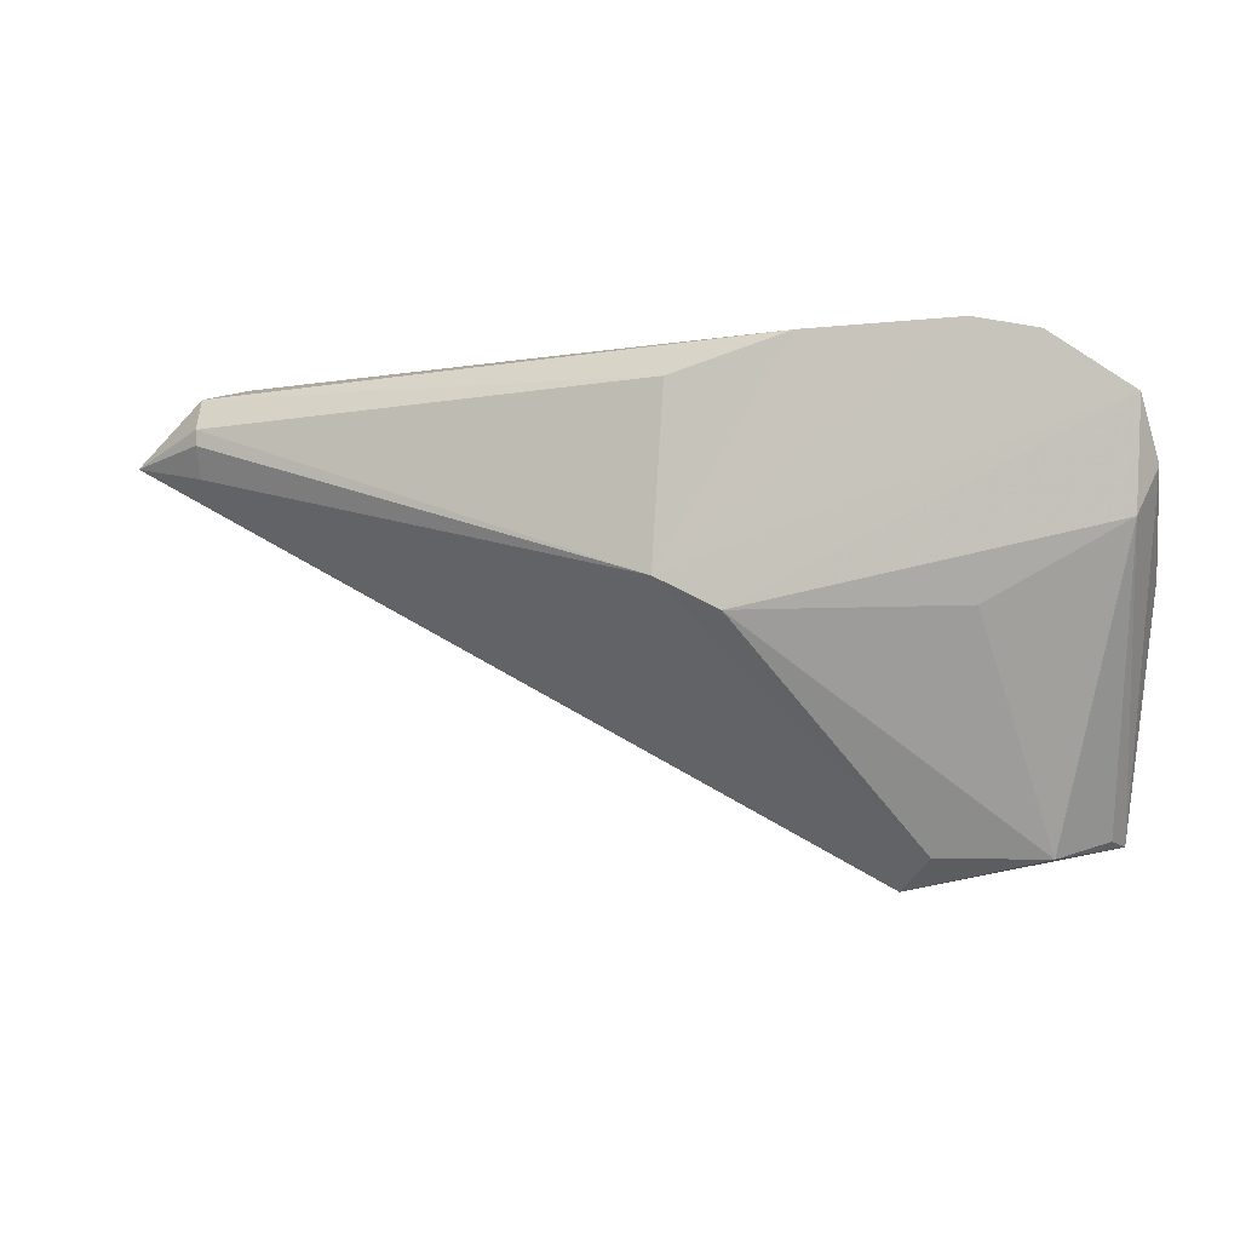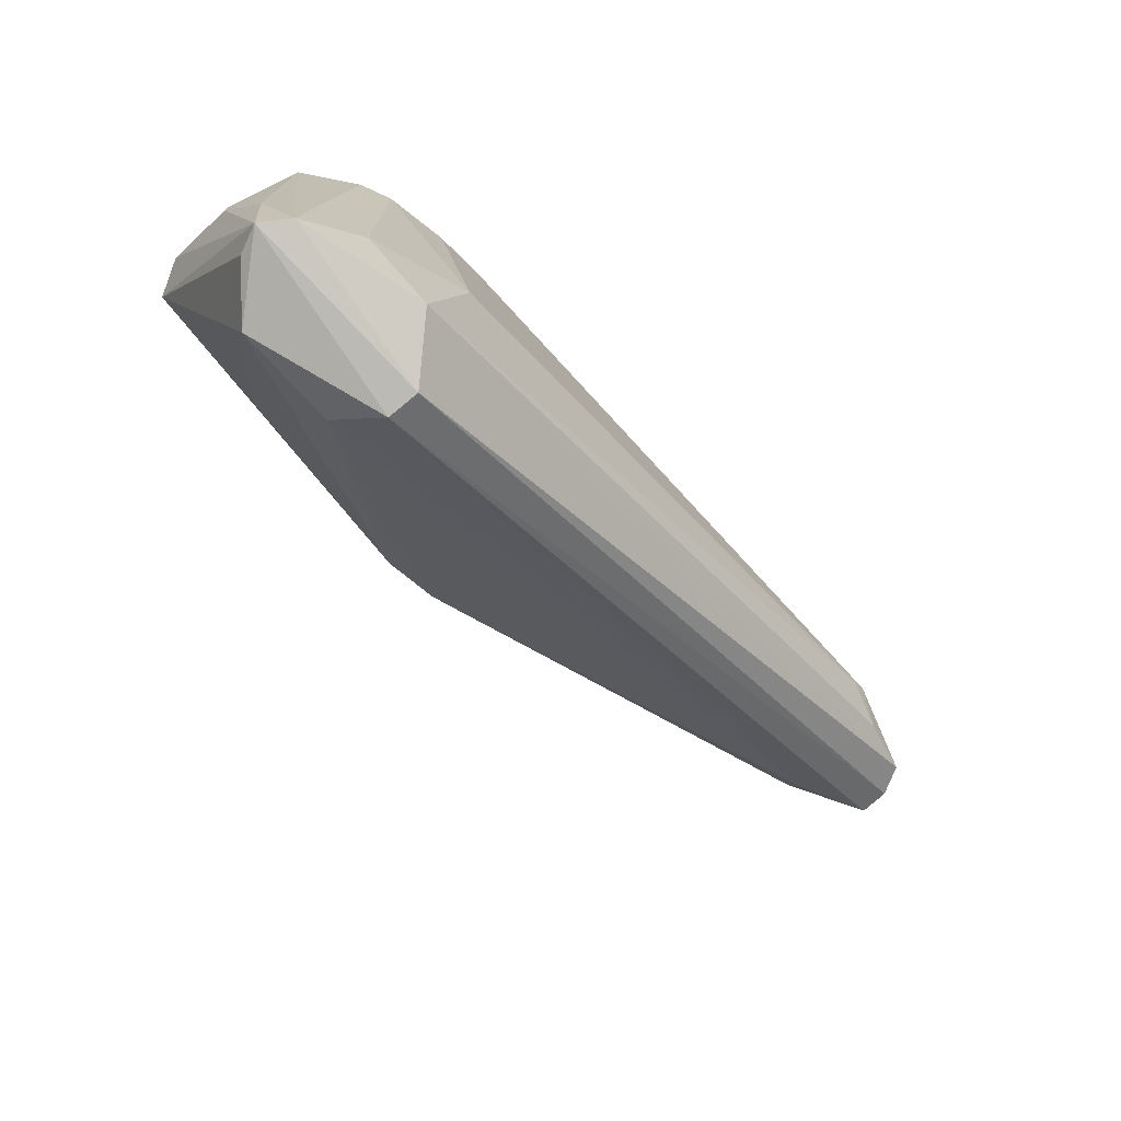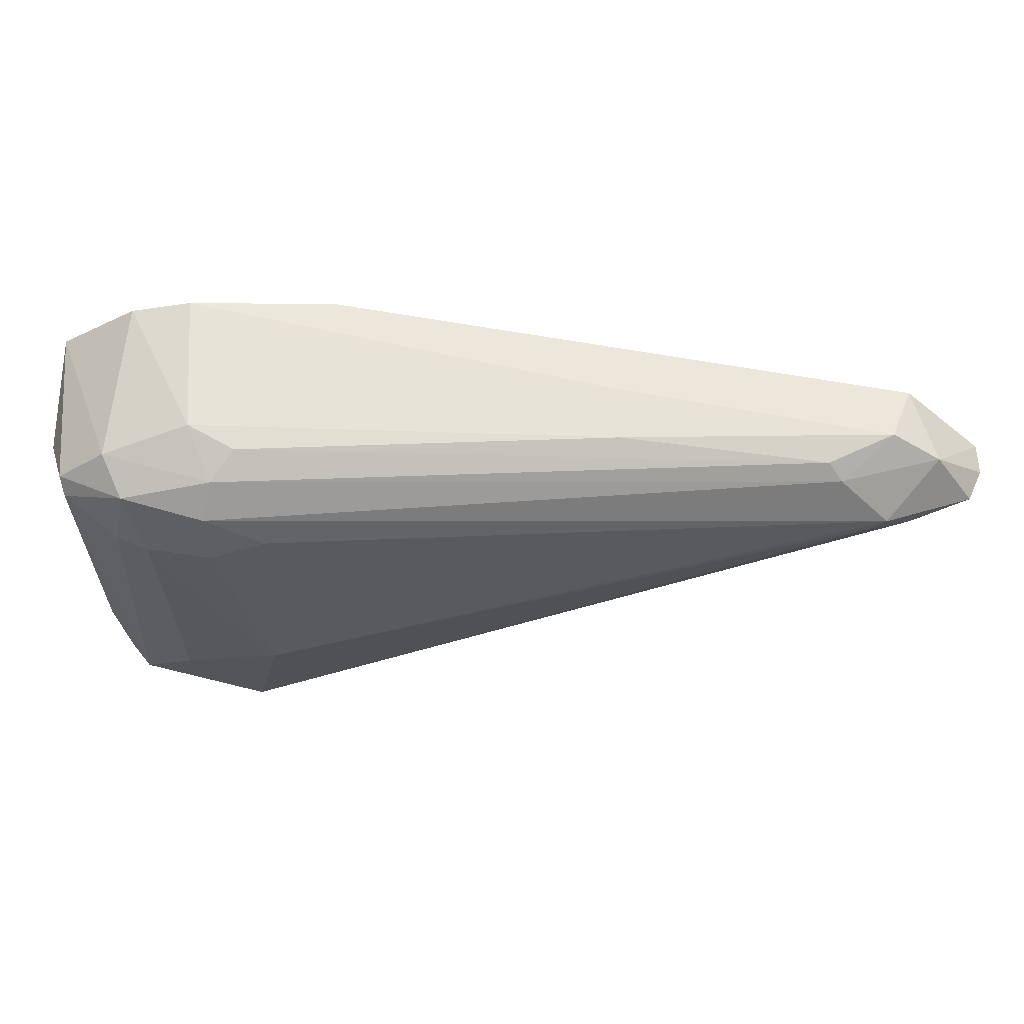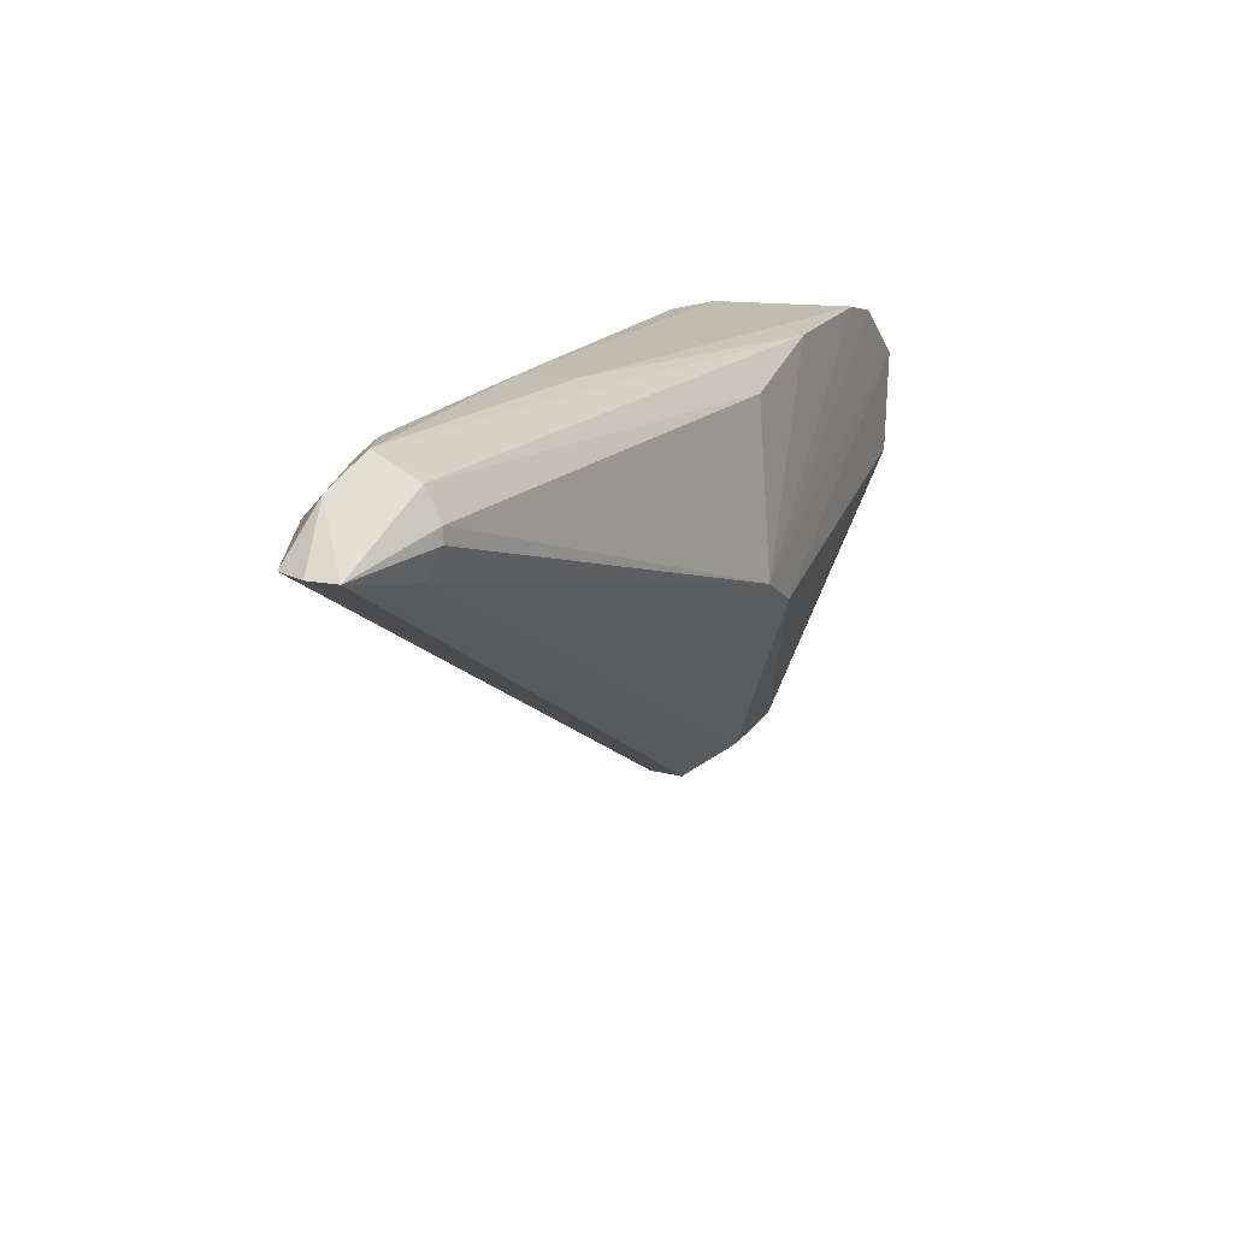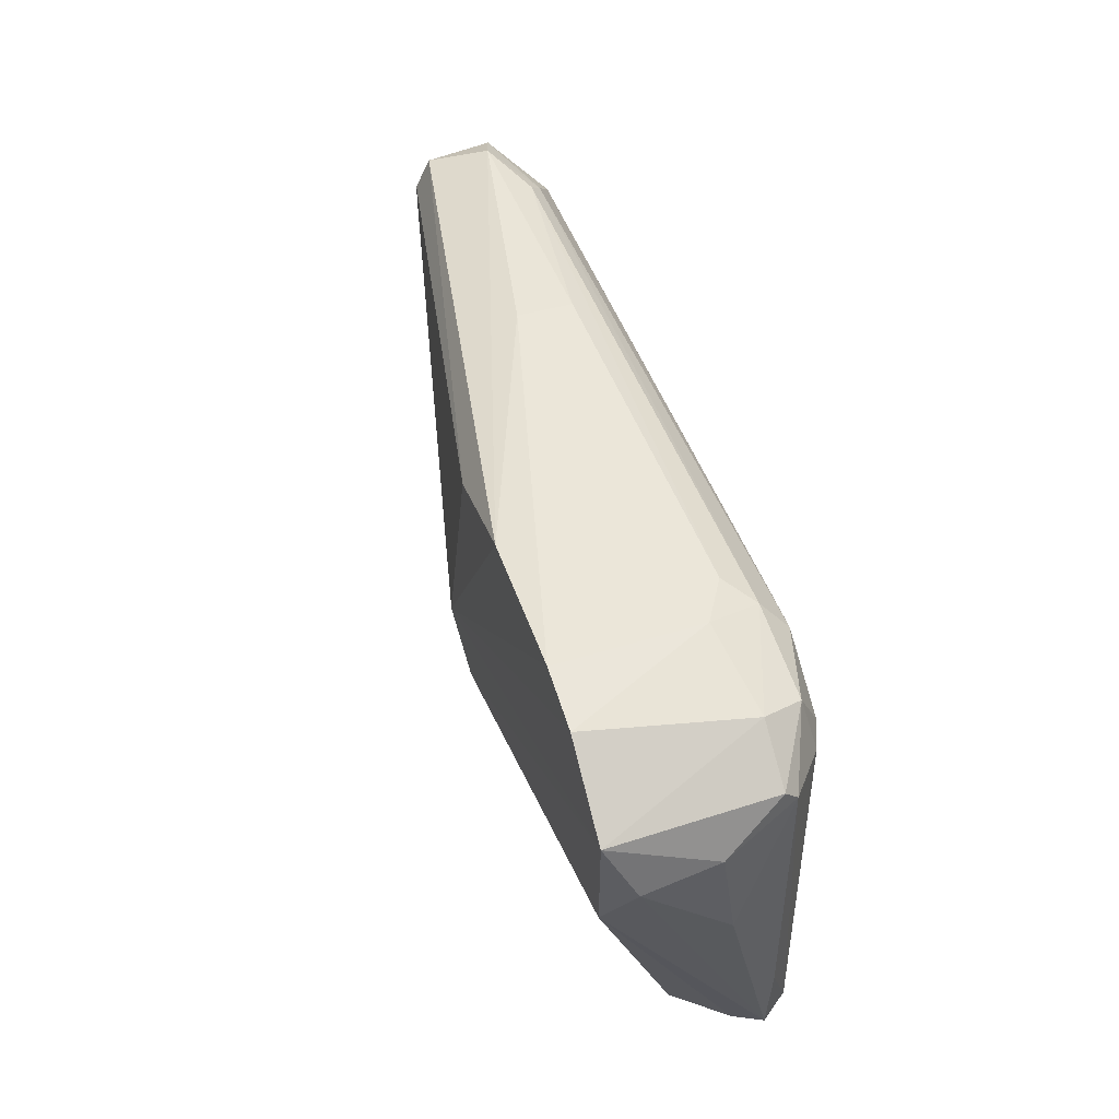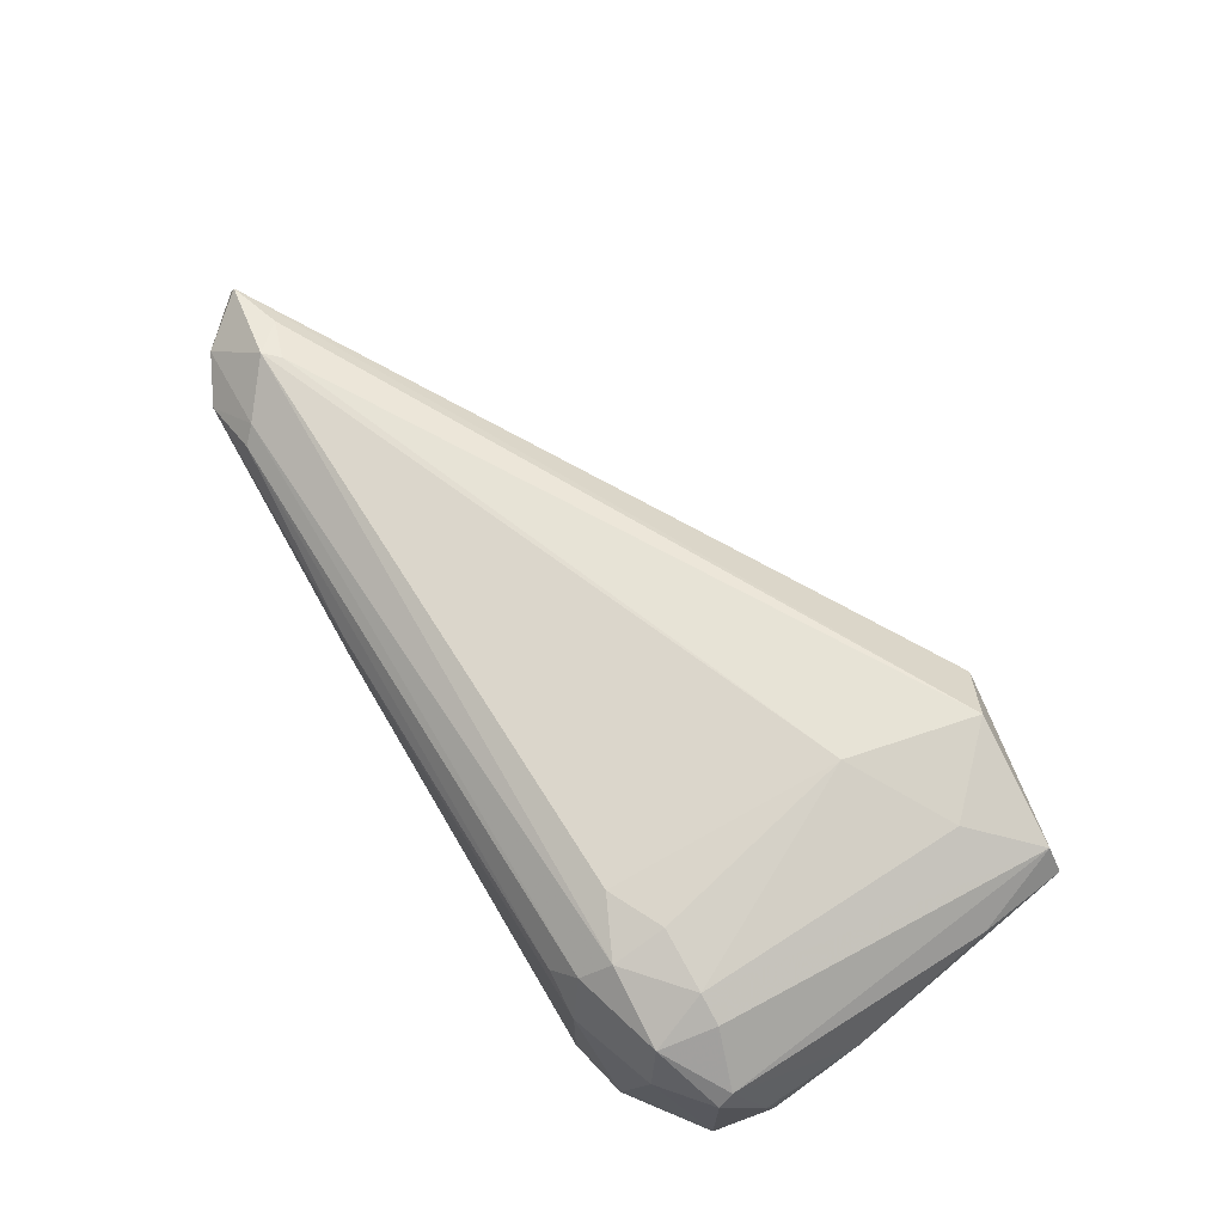
<metadata>
{"format":"obj","ext":"obj","renderer":"f3d","projection":"perspective","resolution":1024,"background":"white","views":[{"elev":-3.2,"azim":-168.5,"up":"+Y"},{"elev":-73.6,"azim":-47.5,"up":"+Y"},{"elev":61.8,"azim":-2.1,"up":"+Y"},{"elev":16.4,"azim":111.7,"up":"+Y"},{"elev":47.2,"azim":-109.0,"up":"+Y"},{"elev":71.0,"azim":-122.2,"up":"+Z"}]}
</metadata>
<code>
v -0.6697 0.482 0.5091
v 0.2333 0.9758 0.8485
v 0.6653 0.943 0.9054
v -0.6028 0.03175 0.9845
v -0.7992 0.8939 0.9092
v 0.8572 0.7618 0.7306
v -0.6589 0.9883 0.4917
v -0.7933 0.03175 0.6989
v -0.09467 0.5396 0.4766
v 0.7937 0.8252 0.9845
v -0.9509 0.846 0.4856
v -0.5051 -0.03602 0.8005
v -0.9191 0.04877 0.8536
v -0.6261 0.7658 0.9885
v 0.8572 0.9205 0.7306
v 0.9842 0.7936 0.921
v -0.9415 0.8428 0.8223
v -0.1118 0.9027 0.5078
v -0.5394 0.3175 1.016
v -0.6082 0.9439 0.9058
v -0.9416 0.6301 0.4882
v -0.8762 0.0553 0.9126
v 1.016 0.7936 0.794
v -0.5009 -0.03137 0.8717
v -0.9794 0.539 0.7312
v 0.8572 0.857 0.6989
v -0.6525 0.9838 0.7909
v -0.2218 0.4763 0.4766
v 0.8038 0.9553 0.8506
v -0.8252 0.7743 0.938
v -0.571 0.03175 0.6989
v -0.6291 0.8814 0.961
v -0.3502 0.9767 0.4981
v -0.8365 0.9271 0.8211
v -0.9818 0.7232 0.547
v -0.7859 0.9621 0.4895
v -0.7553 0.1898 0.9643
v -0.935 0.8103 0.852
v -0.7601 0.7723 0.9657
v -0.5085 0.8206 0.9867
v 0.8572 0.7618 0.9527
v 0.2341 0.9773 0.7318
v 1.016 0.7936 0.8575
v -0.9821 0.7539 0.7004
v 0.9039 0.9003 0.882
v -0.9377 0.2364 0.8523
v -0.895 0.06121 0.7911
v 0.6919 0.9128 0.9338
v -0.5561 0.9777 0.8489
v 0.7619 0.7936 0.9845
v 0.8572 0.8252 0.6989
f 26 23 51
f 8 12 13
f 1 8 21
f 12 6 23
f 13 12 24
f 16 4 24
f 4 22 24
f 22 13 24
f 9 18 26
f 18 15 26
f 15 23 26
f 2 7 27
f 8 1 28
f 11 9 28
f 1 21 28
f 21 11 28
f 2 3 29
f 9 6 31
f 12 8 31
f 6 12 31
f 8 28 31
f 28 9 31
f 20 5 32
f 9 7 33
f 18 9 33
f 15 18 33
f 29 15 33
f 17 5 34
f 11 17 34
f 5 20 34
f 20 27 34
f 11 21 35
f 21 13 35
f 13 25 35
f 7 9 36
f 9 11 36
f 27 7 36
f 11 34 36
f 34 27 36
f 4 19 37
f 22 4 37
f 5 17 38
f 30 5 38
f 22 30 38
f 19 14 39
f 5 30 39
f 30 22 39
f 14 32 39
f 32 5 39
f 37 19 39
f 22 37 39
f 19 10 40
f 14 19 40
f 10 32 40
f 32 14 40
f 4 16 41
f 16 10 41
f 7 2 42
f 2 29 42
f 33 7 42
f 29 33 42
f 12 23 43
f 16 24 43
f 24 12 43
f 17 11 44
f 11 35 44
f 35 25 44
f 38 17 44
f 25 38 44
f 10 16 45
f 23 15 45
f 15 29 45
f 43 23 45
f 16 43 45
f 13 22 46
f 25 13 46
f 22 38 46
f 38 25 46
f 8 13 47
f 21 8 47
f 13 21 47
f 3 20 48
f 29 3 48
f 32 10 48
f 20 32 48
f 10 45 48
f 45 29 48
f 3 2 49
f 20 3 49
f 2 27 49
f 27 20 49
f 19 4 50
f 10 19 50
f 4 41 50
f 41 10 50
f 6 9 51
f 23 6 51
f 9 26 51

</code>
